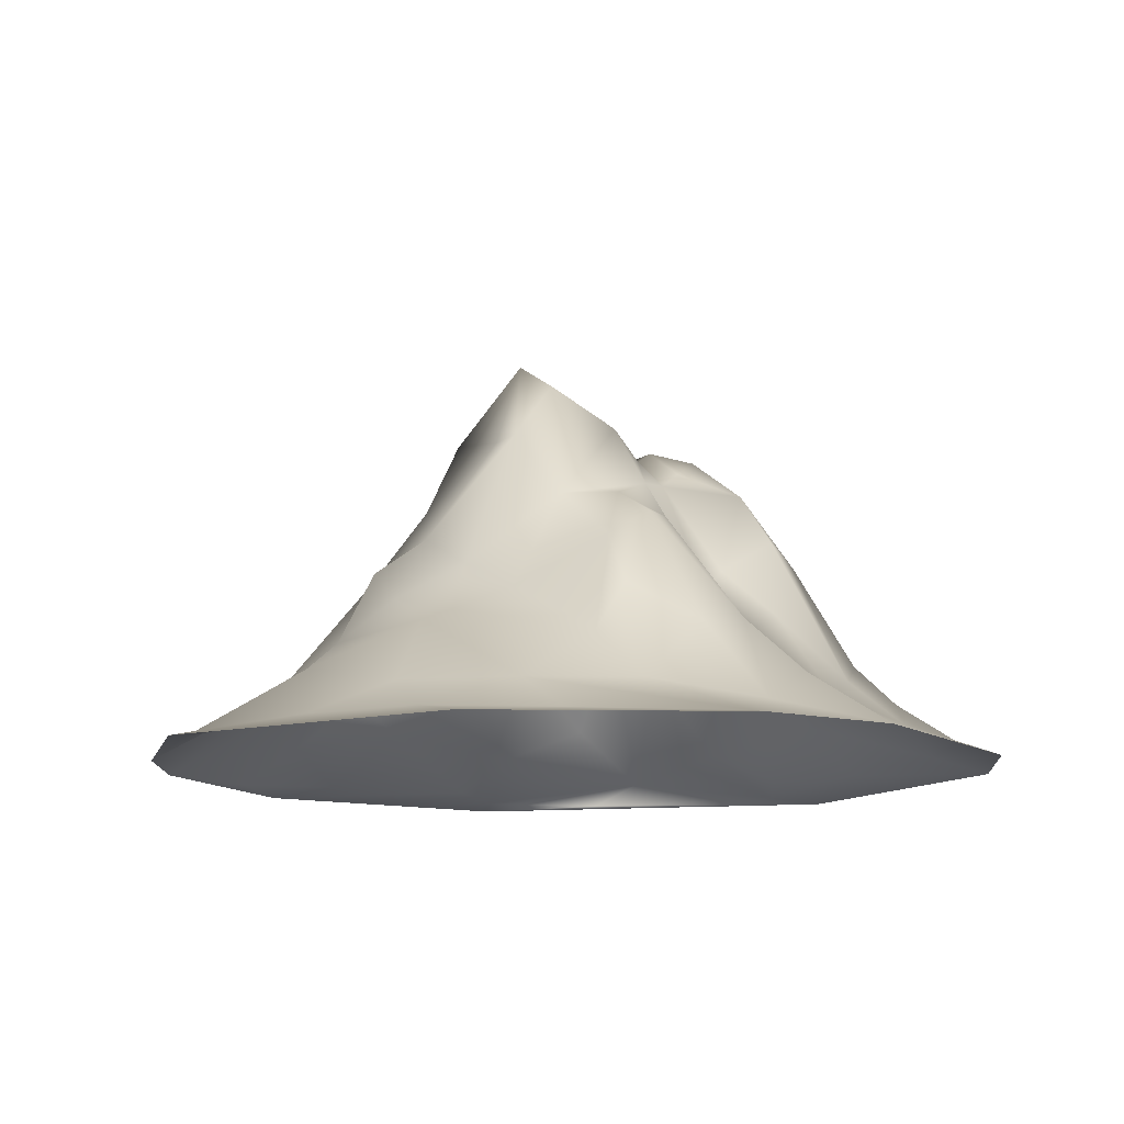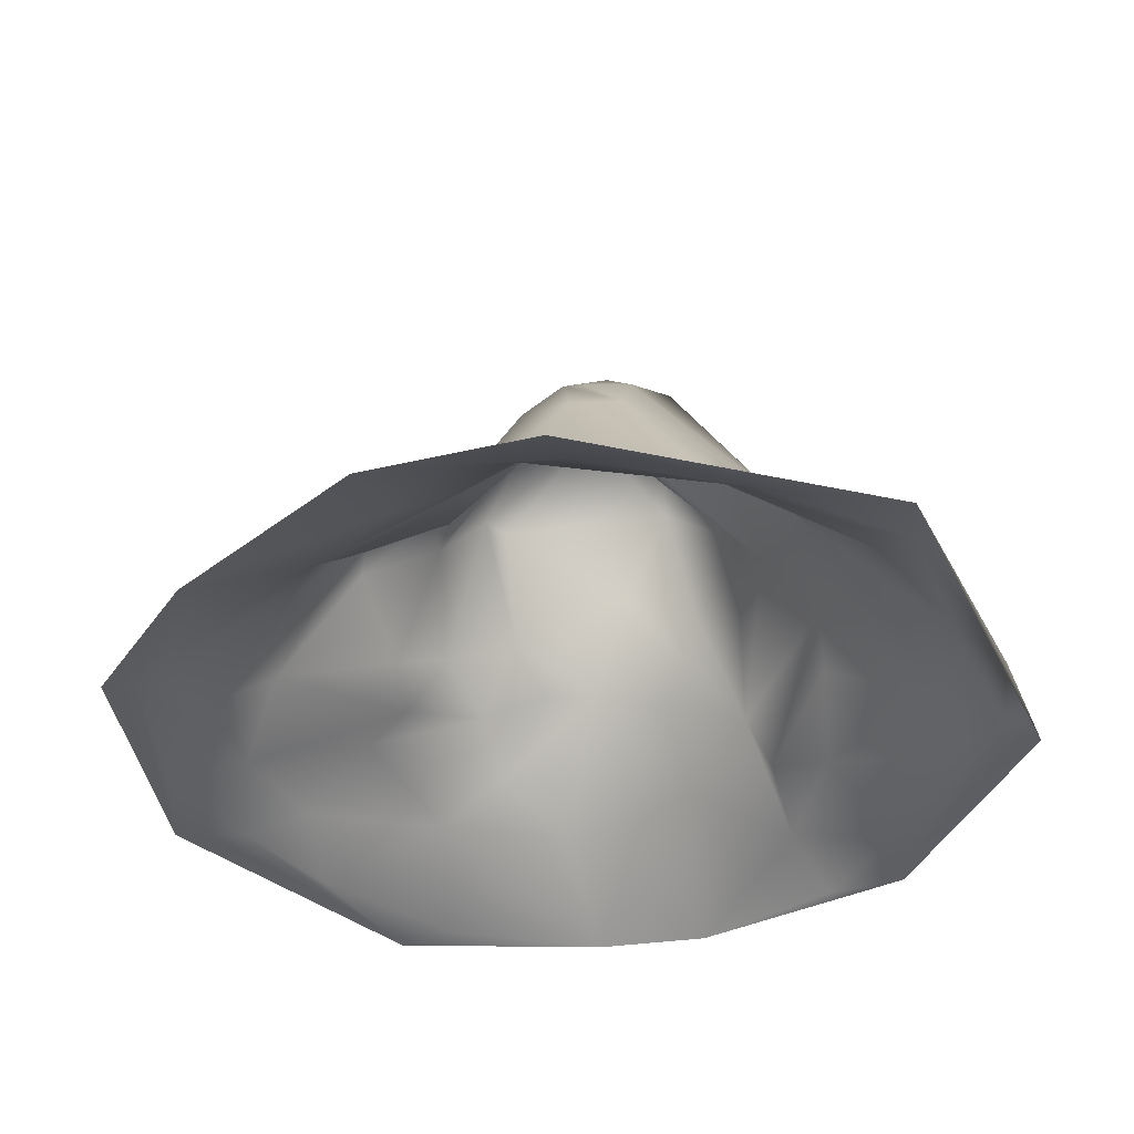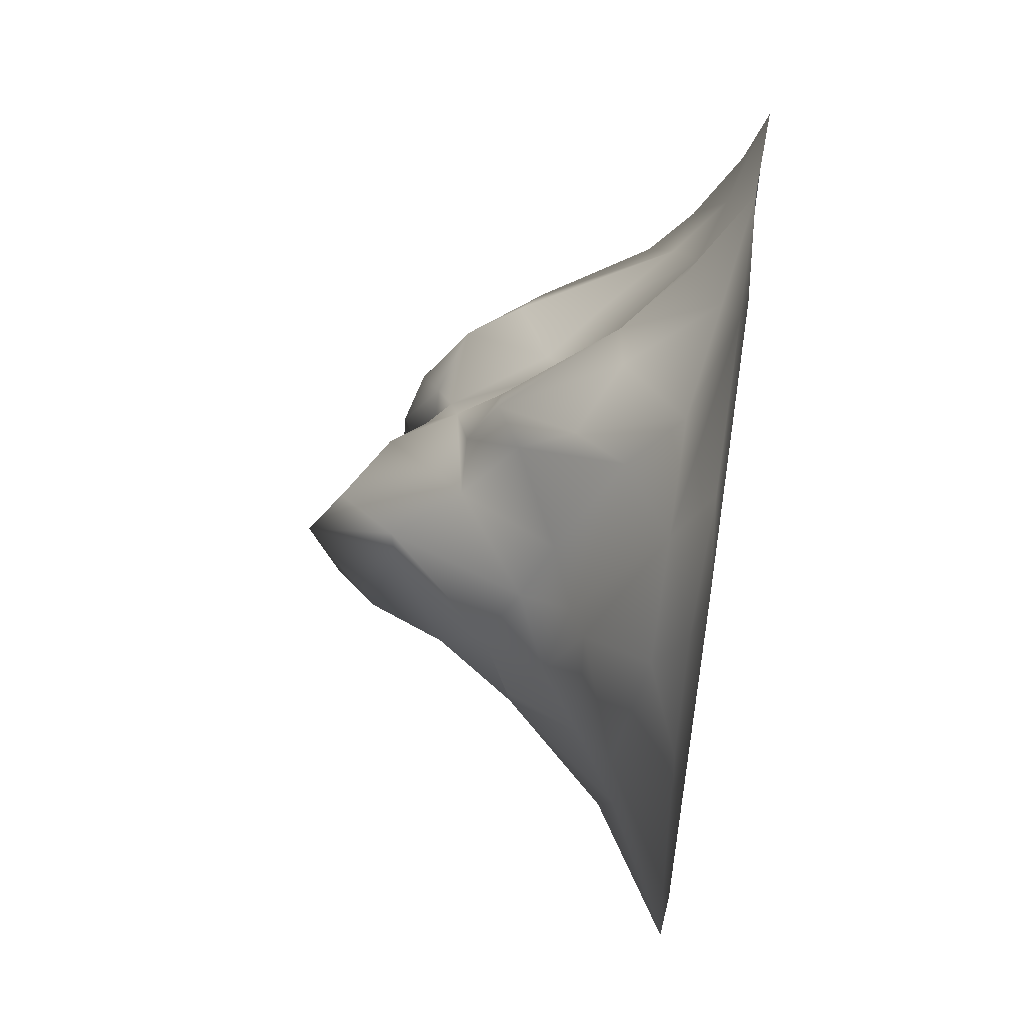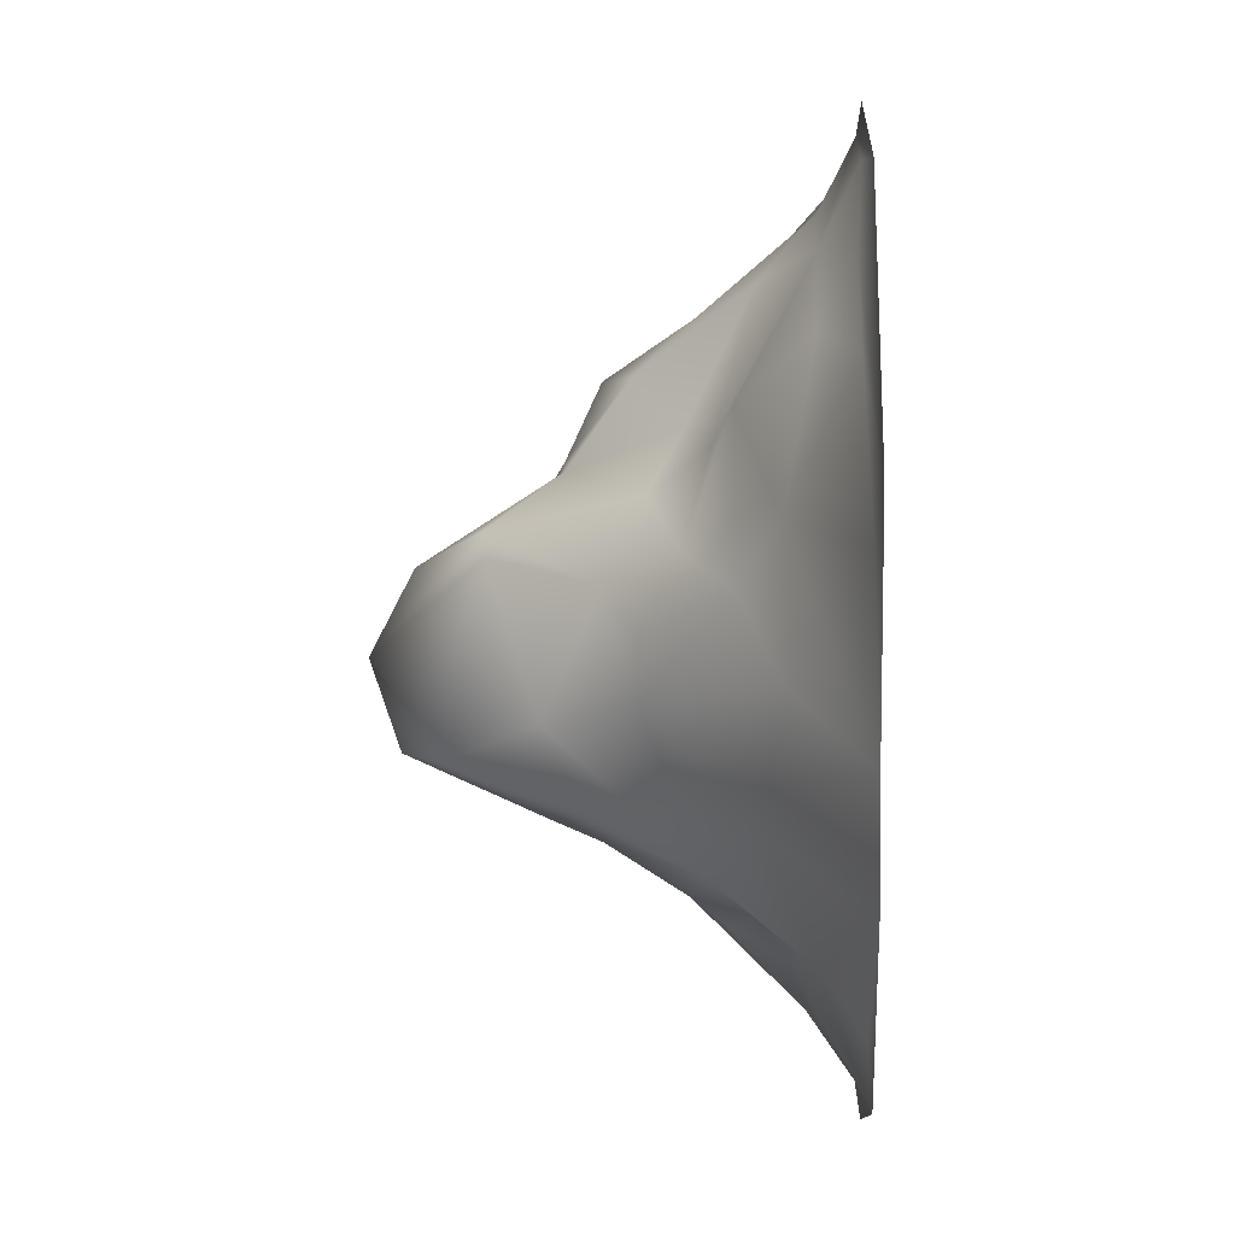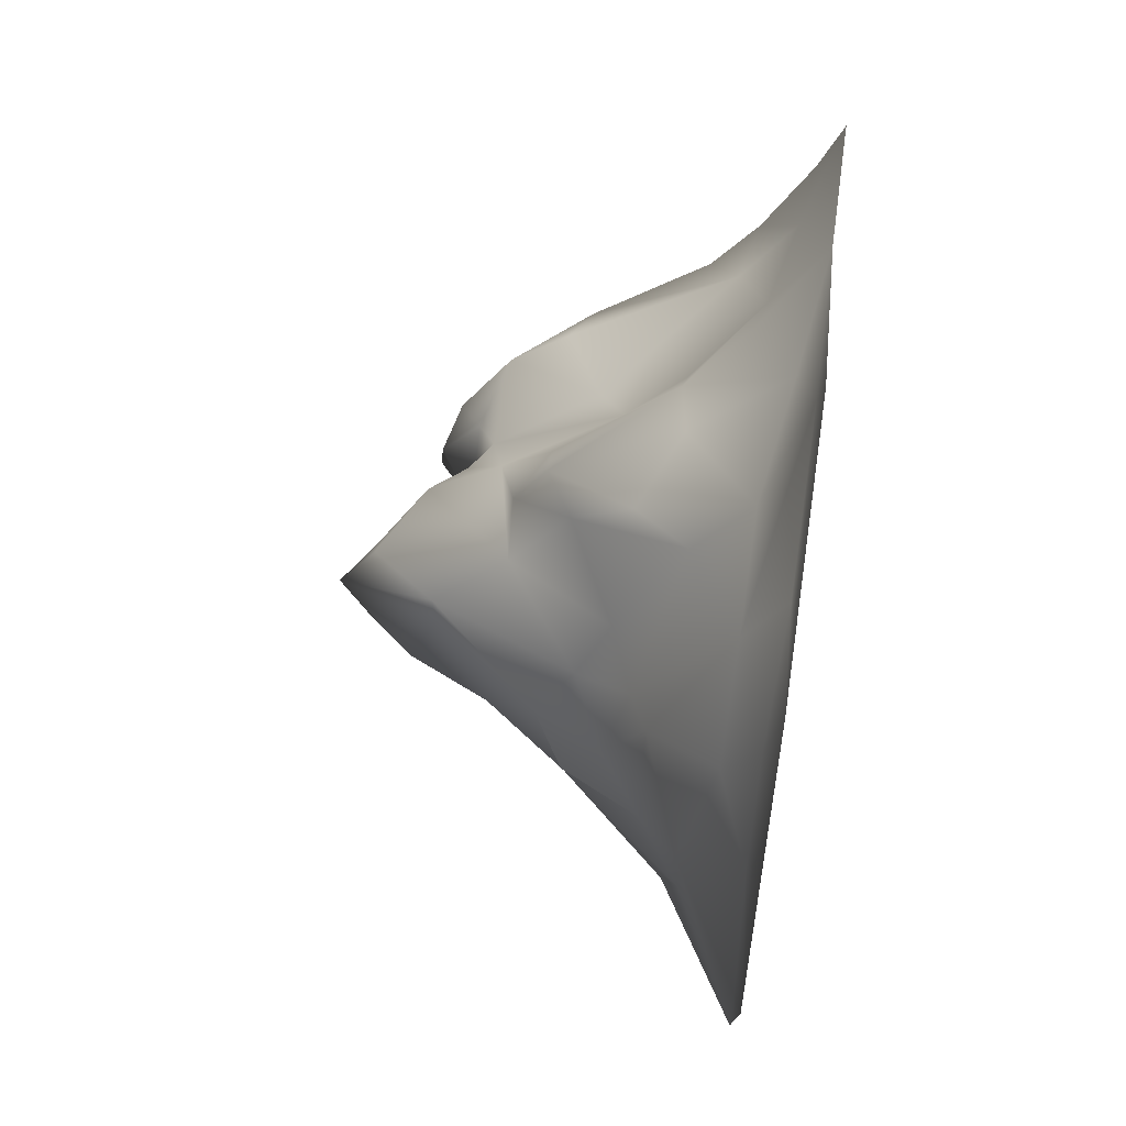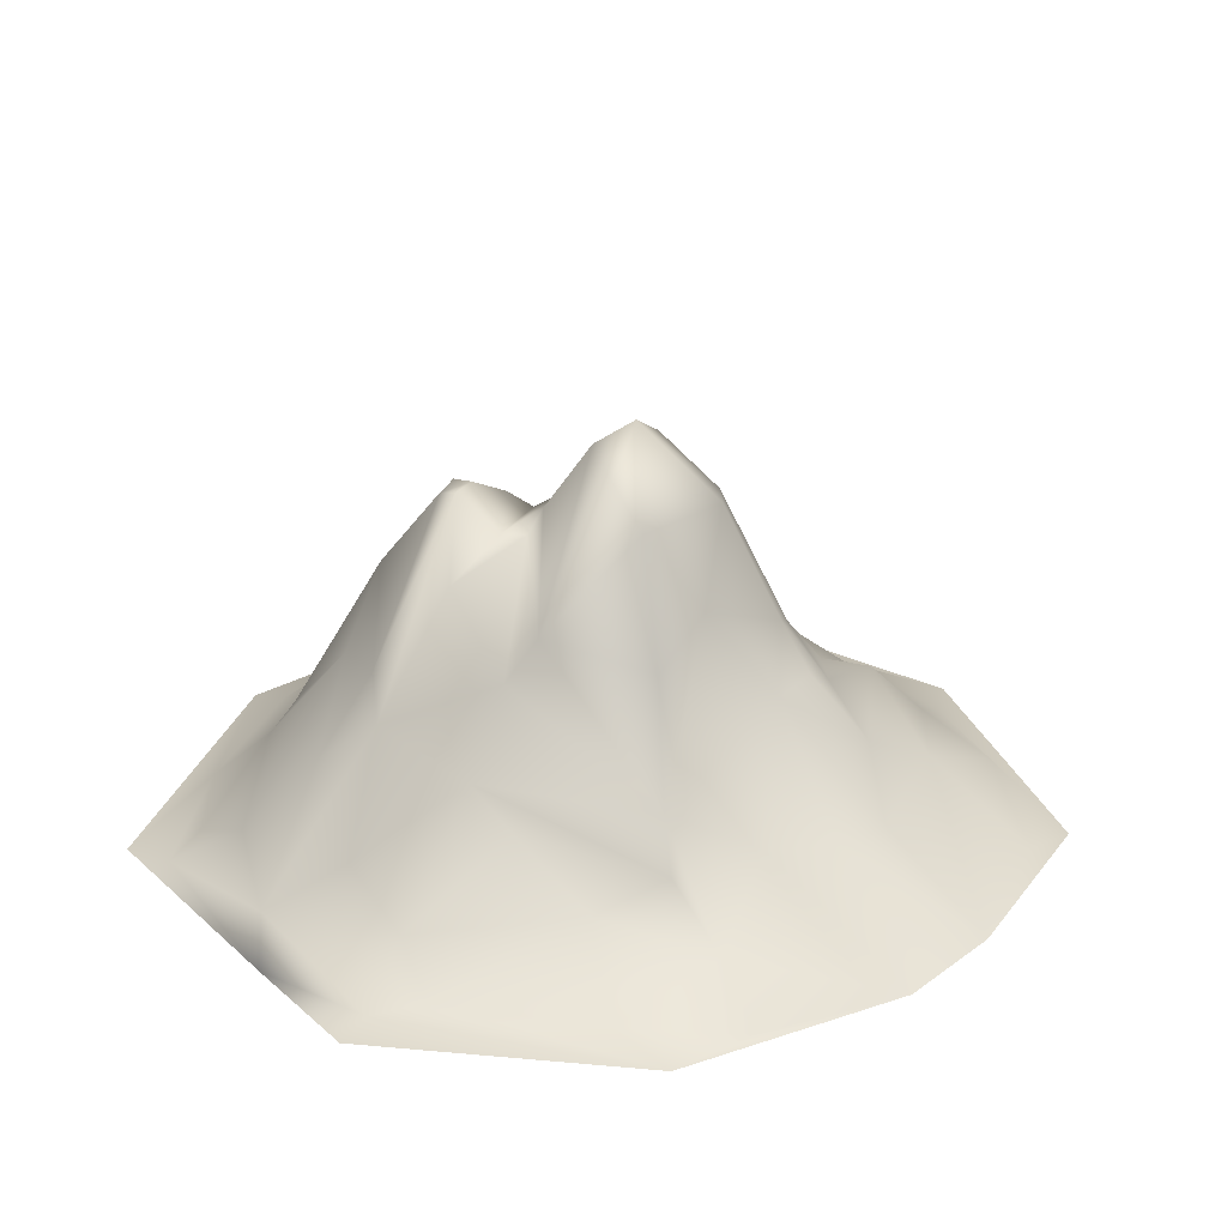
<metadata>
{"format":"obj","ext":"obj","renderer":"f3d","projection":"perspective","resolution":1024,"background":"white","views":[{"elev":-11.4,"azim":-24.6,"up":"+Y"},{"elev":-37.9,"azim":76.7,"up":"+Y"},{"elev":59.8,"azim":-81.3,"up":"+Z"},{"elev":-2.1,"azim":-87.3,"up":"+Z"},{"elev":66.4,"azim":-82.2,"up":"+Z"},{"elev":25.5,"azim":-163.1,"up":"+Y"}]}
</metadata>
<code>
o Landscape.001
v -0.9338 0.01399 0.07527
v -0.9055 0.004706 -0.2894
v -1 0.000637 0.1858
v -0.7892 0.02792 0.42
v -0.7981 0.001742 -0.5257
v -0.6151 0.000412 0.7836
v -0.6273 0.02886 0.6229
v -0.6948 0.1623 0.1497
v -0.6622 0.1501 -0.151
v -0.5968 0.1872 -0.3206
v -0.4197 0.000663 -0.9063
v -0.06324 0.001125 1
v -0.6167 0.09977 0.4786
v -0.5419 0.01364 -0.7632
v -0.5174 0.249 0.3634
v -0.5842 0.2439 0.02869
v -0.4666 0.2 -0.4026
v -0.4059 0.01373 0.8195
v -0.4199 0.09479 0.6522
v -0.4785 0.3385 0.09847
v -0.4715 0.4219 -0.05058
v -0.4353 0.4205 -0.1689
v -0.4205 0.2892 0.2917
v -0.3858 0.4898 0.04205
v -0.4469 0.09536 -0.6477
v -0.36 0.4081 0.2121
v -0.3209 0.2022 -0.563
v -0.2849 0.02725 -0.8396
v 0.2055 0.00021 -1
v -0.2397 0.2074 0.6201
v -0.3018 0.3414 0.3392
v -0.2181 0.724 0.1551
v -0.2401 0.7151 0.1003
v -0.2868 0.6093 -0.207
v -0.2854 0.2996 -0.4925
v -0.1864 0.1441 -0.6542
v -0.05346 0.01268 0.9319
v -0.1961 0.09329 0.7559
v -0.132 0.4469 0.4551
v -0.1591 0.5709 0.2737
v -0.2369 0.5391 -0.3708
v -0.1463 0.3233 0.5674
v -0.1035 0.953 -0.07899
v -0.1782 0.7956 -0.2801
v 0.03052 0.05147 0.8505
v -0.00017 0.2435 0.6295
v -0.03569 0.5781 0.3051
v -0.1012 0.8645 0.09359
v -0.1113 0.8875 -0.2631
v 0.001953 0.5986 -0.3982
v 0.07916 0.03248 -0.8705
v 0.1811 0.01249 -0.919
v -0.03686 0.5066 0.4592
v 0.0504 0.7748 0.1125
v -0.02605 0.8696 -0.006716
v -0.02469 0.9074 -0.1208
v 0.06129 0.5088 -0.4398
v 0.1003 0.3383 -0.5496
v -0.008854 0.2654 -0.5958
v 0.03112 0.5078 0.4046
v 0.05574 0.616 0.2584
v 0.08804 0.7454 -0.09899
v 0.1982 0.1402 0.6989
v 0.1158 0.2623 0.5925
v 0.09945 0.6965 0.1343
v 0.103 0.7083 -0.1629
v 0.1643 0.1115 -0.7757
v 0.2959 0.01237 0.8798
v 0.1757 0.2553 0.5192
v 0.1797 0.3781 0.3123
v 0.178 0.6536 0.1037
v 0.156 0.7082 -0.1659
v 0.2187 0.6438 -0.3104
v 0.3458 0.3255 0.3276
v 0.2612 0.4375 0.2299
v 0.2285 0.6932 0.07837
v 0.2444 0.7827 -0.09433
v 0.2508 0.7893 -0.1747
v 0.3216 0.394 -0.4718
v 0.3187 0.177 -0.6521
v 0.3172 0.1172 0.6
v 0.3808 0.6465 0.1065
v 0.3161 0.7467 -0.009966
v 0.3285 0.734 -0.06244
v 0.4452 0.009333 -0.8293
v 0.7459 0.002116 0.6033
v 0.4058 0.5215 0.2031
v 0.4005 0.6444 0.06682
v 0.375 0.4508 -0.3517
v 0.5632 0.07159 0.5007
v 0.5017 0.18 0.3712
v 0.4936 0.5282 0.004347
v 0.5006 0.4021 -0.1948
v 0.4472 0.307 -0.4875
v 0.4983 0.05465 -0.6916
v 0.51 0.4836 0.1217
v 0.6227 0.1149 -0.4953
v 0.6796 0.149 0.2876
v 0.6171 0.2446 0.2094
v 0.6562 0.226 -0.119
v 0.7106 0.149 -0.1463
v 0.751 0.0492 0.4302
v 0.7573 0.0478 -0.4176
v 0.7927 0.01434 -0.5033
v 0.9108 0.000427 -0.4628
v 0.8338 0.04469 0.1975
v 0.838 0.04097 -0.1725
v 0.9364 0.004284 0.2702
f 2 3 1
f 2 1 8
f 10 2 9
f 13 8 4
f 5 2 10
f 11 5 14
f 15 8 13
f 25 5 17
f 14 5 25
f 18 7 6
f 19 13 7
f 20 16 15
f 10 9 22
f 23 20 15
f 17 10 22
f 26 20 23
f 22 21 24
f 27 25 35
f 11 14 28
f 31 26 23
f 35 22 34
f 28 25 36
f 37 18 6
f 39 31 30
f 40 32 26
f 42 39 30
f 11 28 51
f 45 38 37
f 47 40 39
f 48 43 32
f 35 41 50
f 29 11 52
f 53 39 42
f 53 47 39
f 56 43 55
f 56 49 43
f 60 53 64
f 61 47 60
f 61 40 47
f 61 54 40
f 55 48 54
f 51 36 67
f 66 50 62
f 67 59 58
f 63 45 68
f 72 62 71
f 73 66 72
f 57 66 73
f 81 64 63
f 69 64 81
f 71 70 75
f 79 58 57
f 80 67 58
f 81 63 68
f 74 69 81
f 75 70 74
f 83 76 82
f 83 77 76
f 84 77 83
f 84 78 77
f 78 79 73
f 87 82 75
f 84 83 88
f 89 79 78
f 90 81 68
f 91 81 90
f 87 74 91
f 92 89 84
f 94 79 89
f 95 80 79
f 95 67 80
f 90 68 86
f 96 87 91
f 3 6 7 4
f 98 91 90
f 96 91 99
f 100 93 92
f 101 97 93
f 97 95 94
f 102 90 86
f 98 90 102
f 99 91 98
f 100 96 99
f 104 95 97
f 105 29 85
f 101 99 98
f 106 98 102
f 107 103 101
f 106 102 108
f 104 103 107
f 105 104 107
f 4 1 3
f 16 21 22 9
f 4 8 1
f 9 2 8
f 7 13 4
f 15 16 8
f 16 9 8
f 17 5 10
f 18 19 7
f 19 15 13
f 20 21 16
f 23 19 30 31
f 19 23 15
f 20 24 21
f 26 24 20
f 35 25 17
f 28 14 25
f 24 26 32 33
f 24 33 34 22
f 19 18 37 38
f 35 17 22
f 36 25 27
f 12 37 6
f 33 43 44 34
f 38 30 19
f 31 40 26
f 41 35 34
f 38 42 30
f 39 40 31
f 32 43 33
f 44 49 50 41
f 44 41 34
f 46 42 38
f 40 48 32
f 49 44 43
f 35 57 58 27
f 51 28 36
f 52 11 51
f 46 53 42
f 54 48 40
f 55 43 48
f 56 50 49
f 57 35 50
f 27 58 59 36
f 45 63 64 46
f 45 46 38
f 64 53 46
f 60 47 53
f 62 56 55
f 62 50 56
f 67 36 59
f 54 65 62 55
f 65 54 61
f 64 69 70 60
f 66 57 50
f 68 37 12
f 68 45 37
f 61 70 71 65
f 70 61 60
f 72 71 76 77
f 71 62 65
f 72 66 62
f 67 52 51
f 74 70 69
f 52 67 95 85
f 77 78 72
f 78 73 72
f 73 79 57
f 75 82 71
f 82 76 71
f 79 80 58
f 85 29 52
f 74 87 75
f 88 83 82
f 84 89 78
f 91 74 81
f 88 92 84
f 92 93 89
f 93 94 89
f 94 95 79
f 82 96 92 88
f 96 82 87
f 85 95 104 105
f 93 97 94
f 100 92 96
f 100 101 93
f 101 103 97
f 101 100 99
f 103 104 97
f 106 101 98
f 106 107 101
f 108 102 86
f 108 107 106
f 108 105 107

</code>
